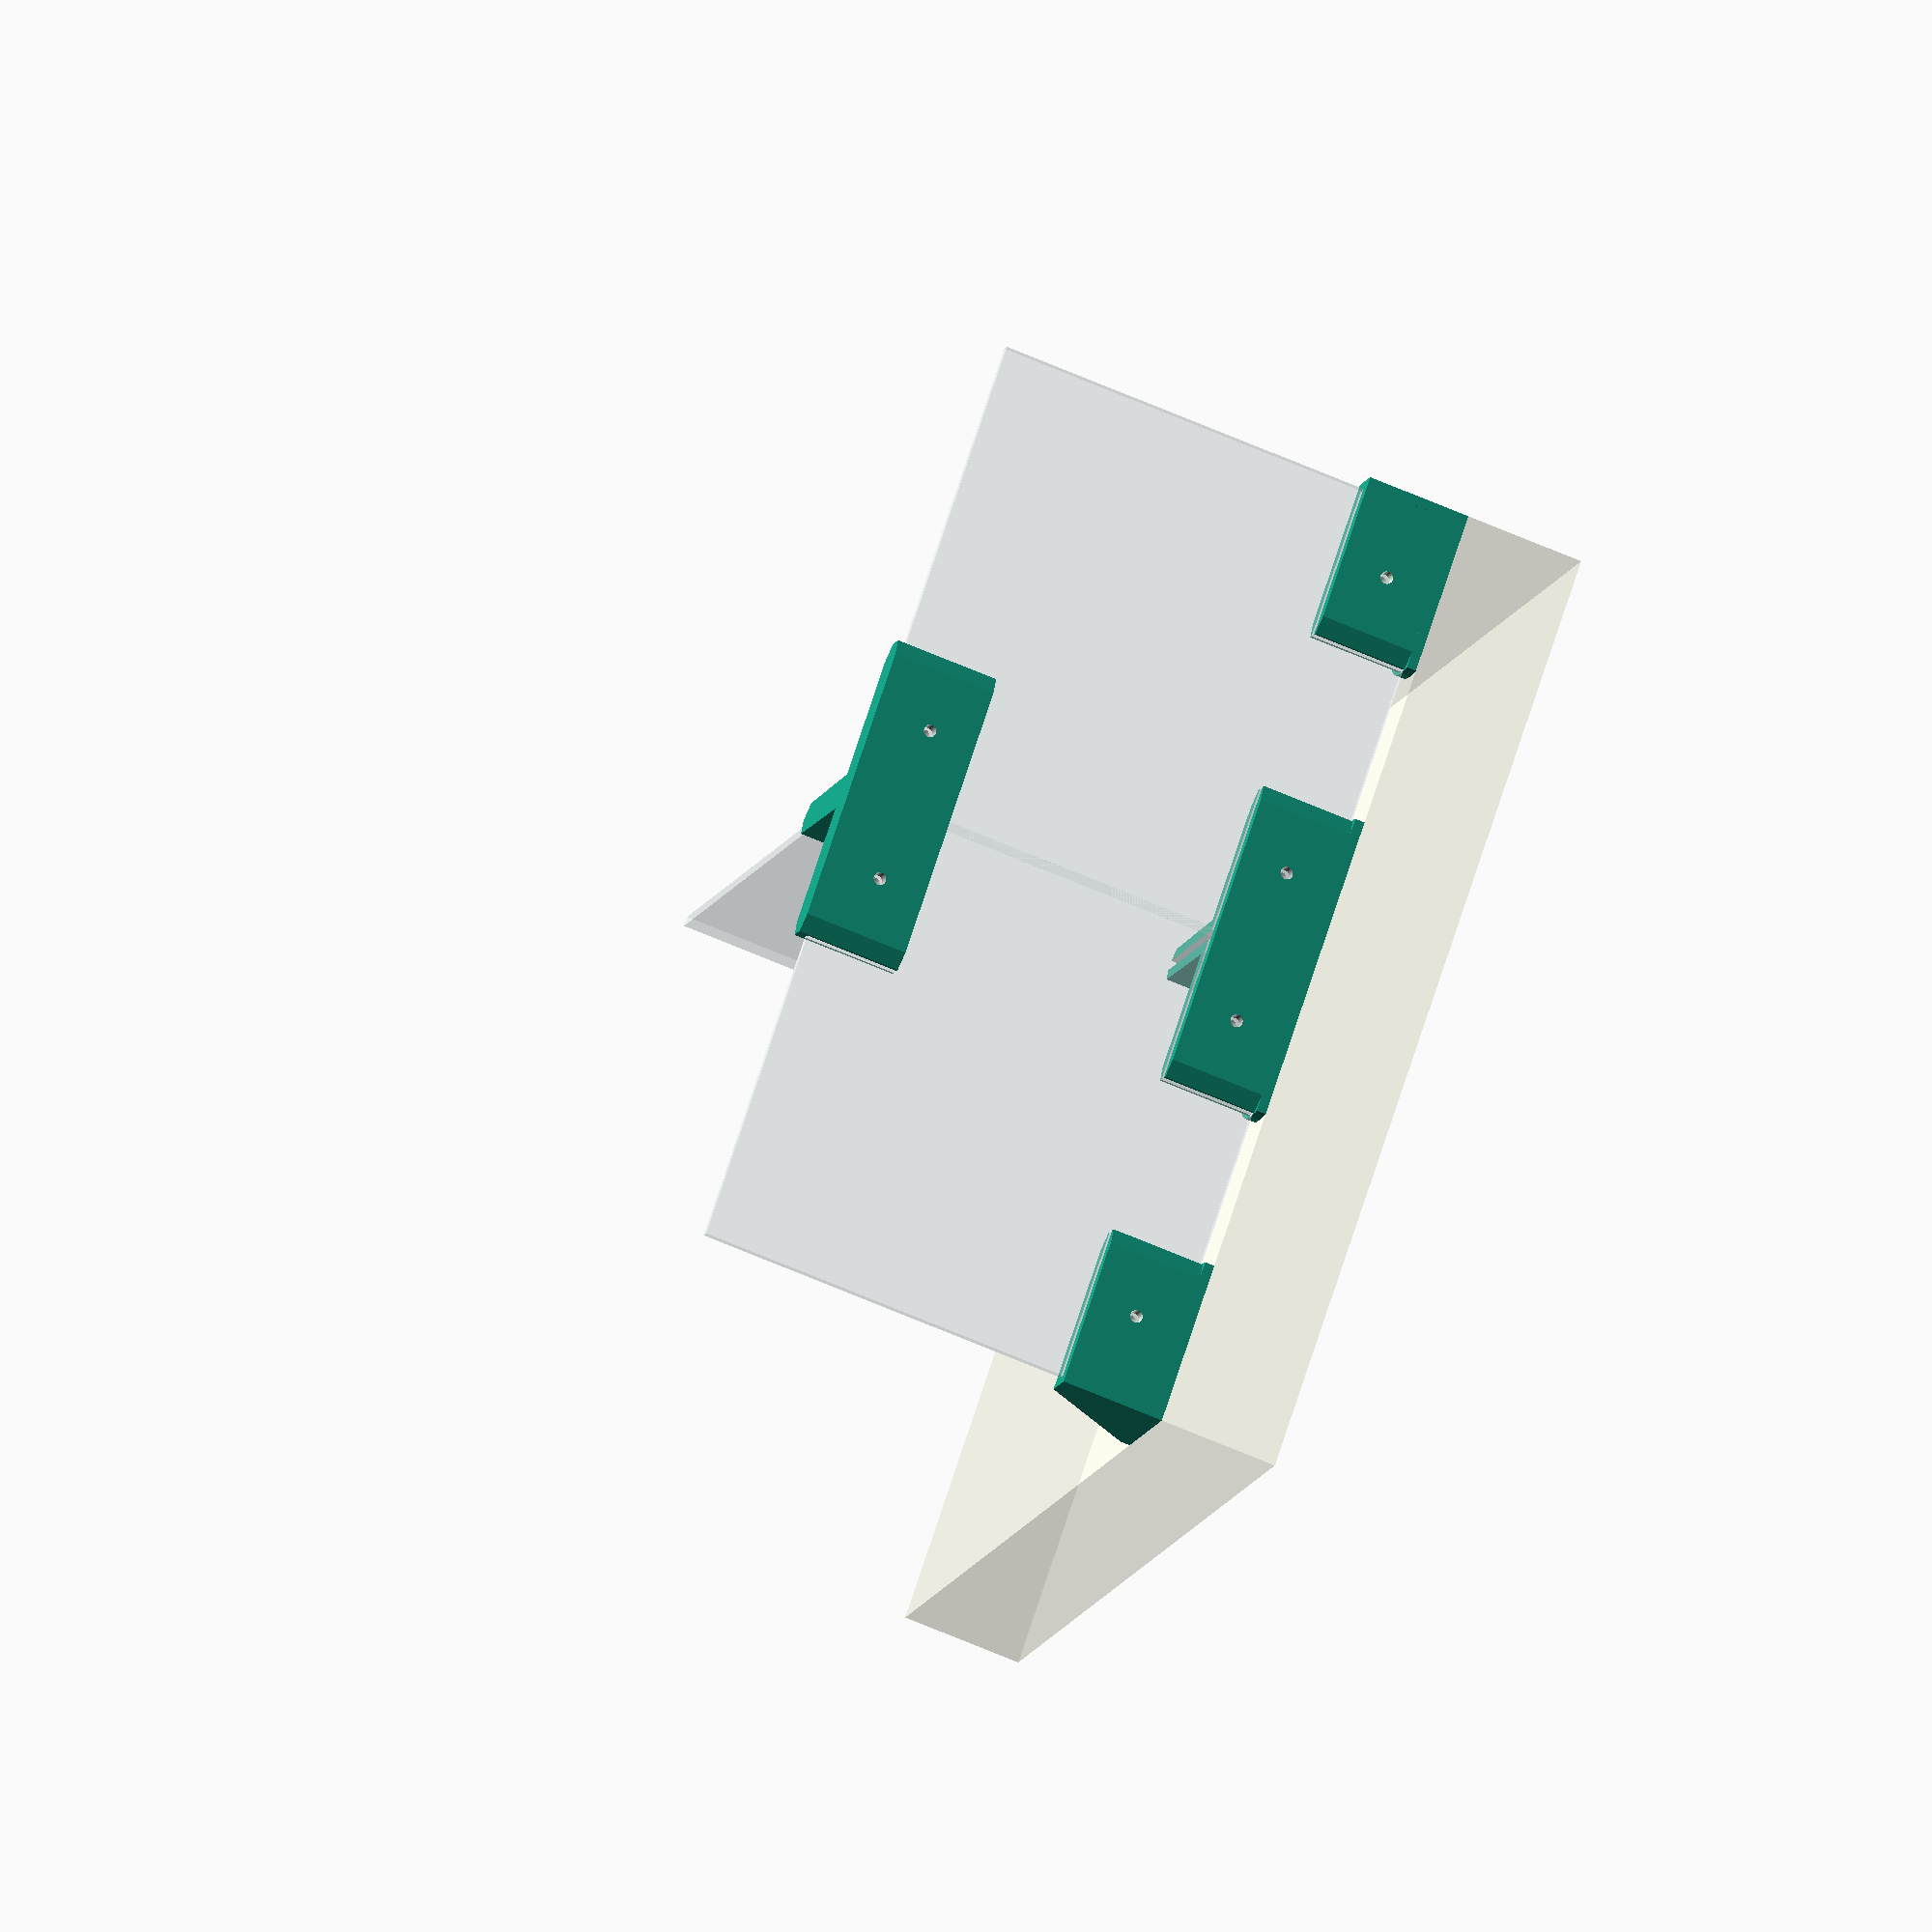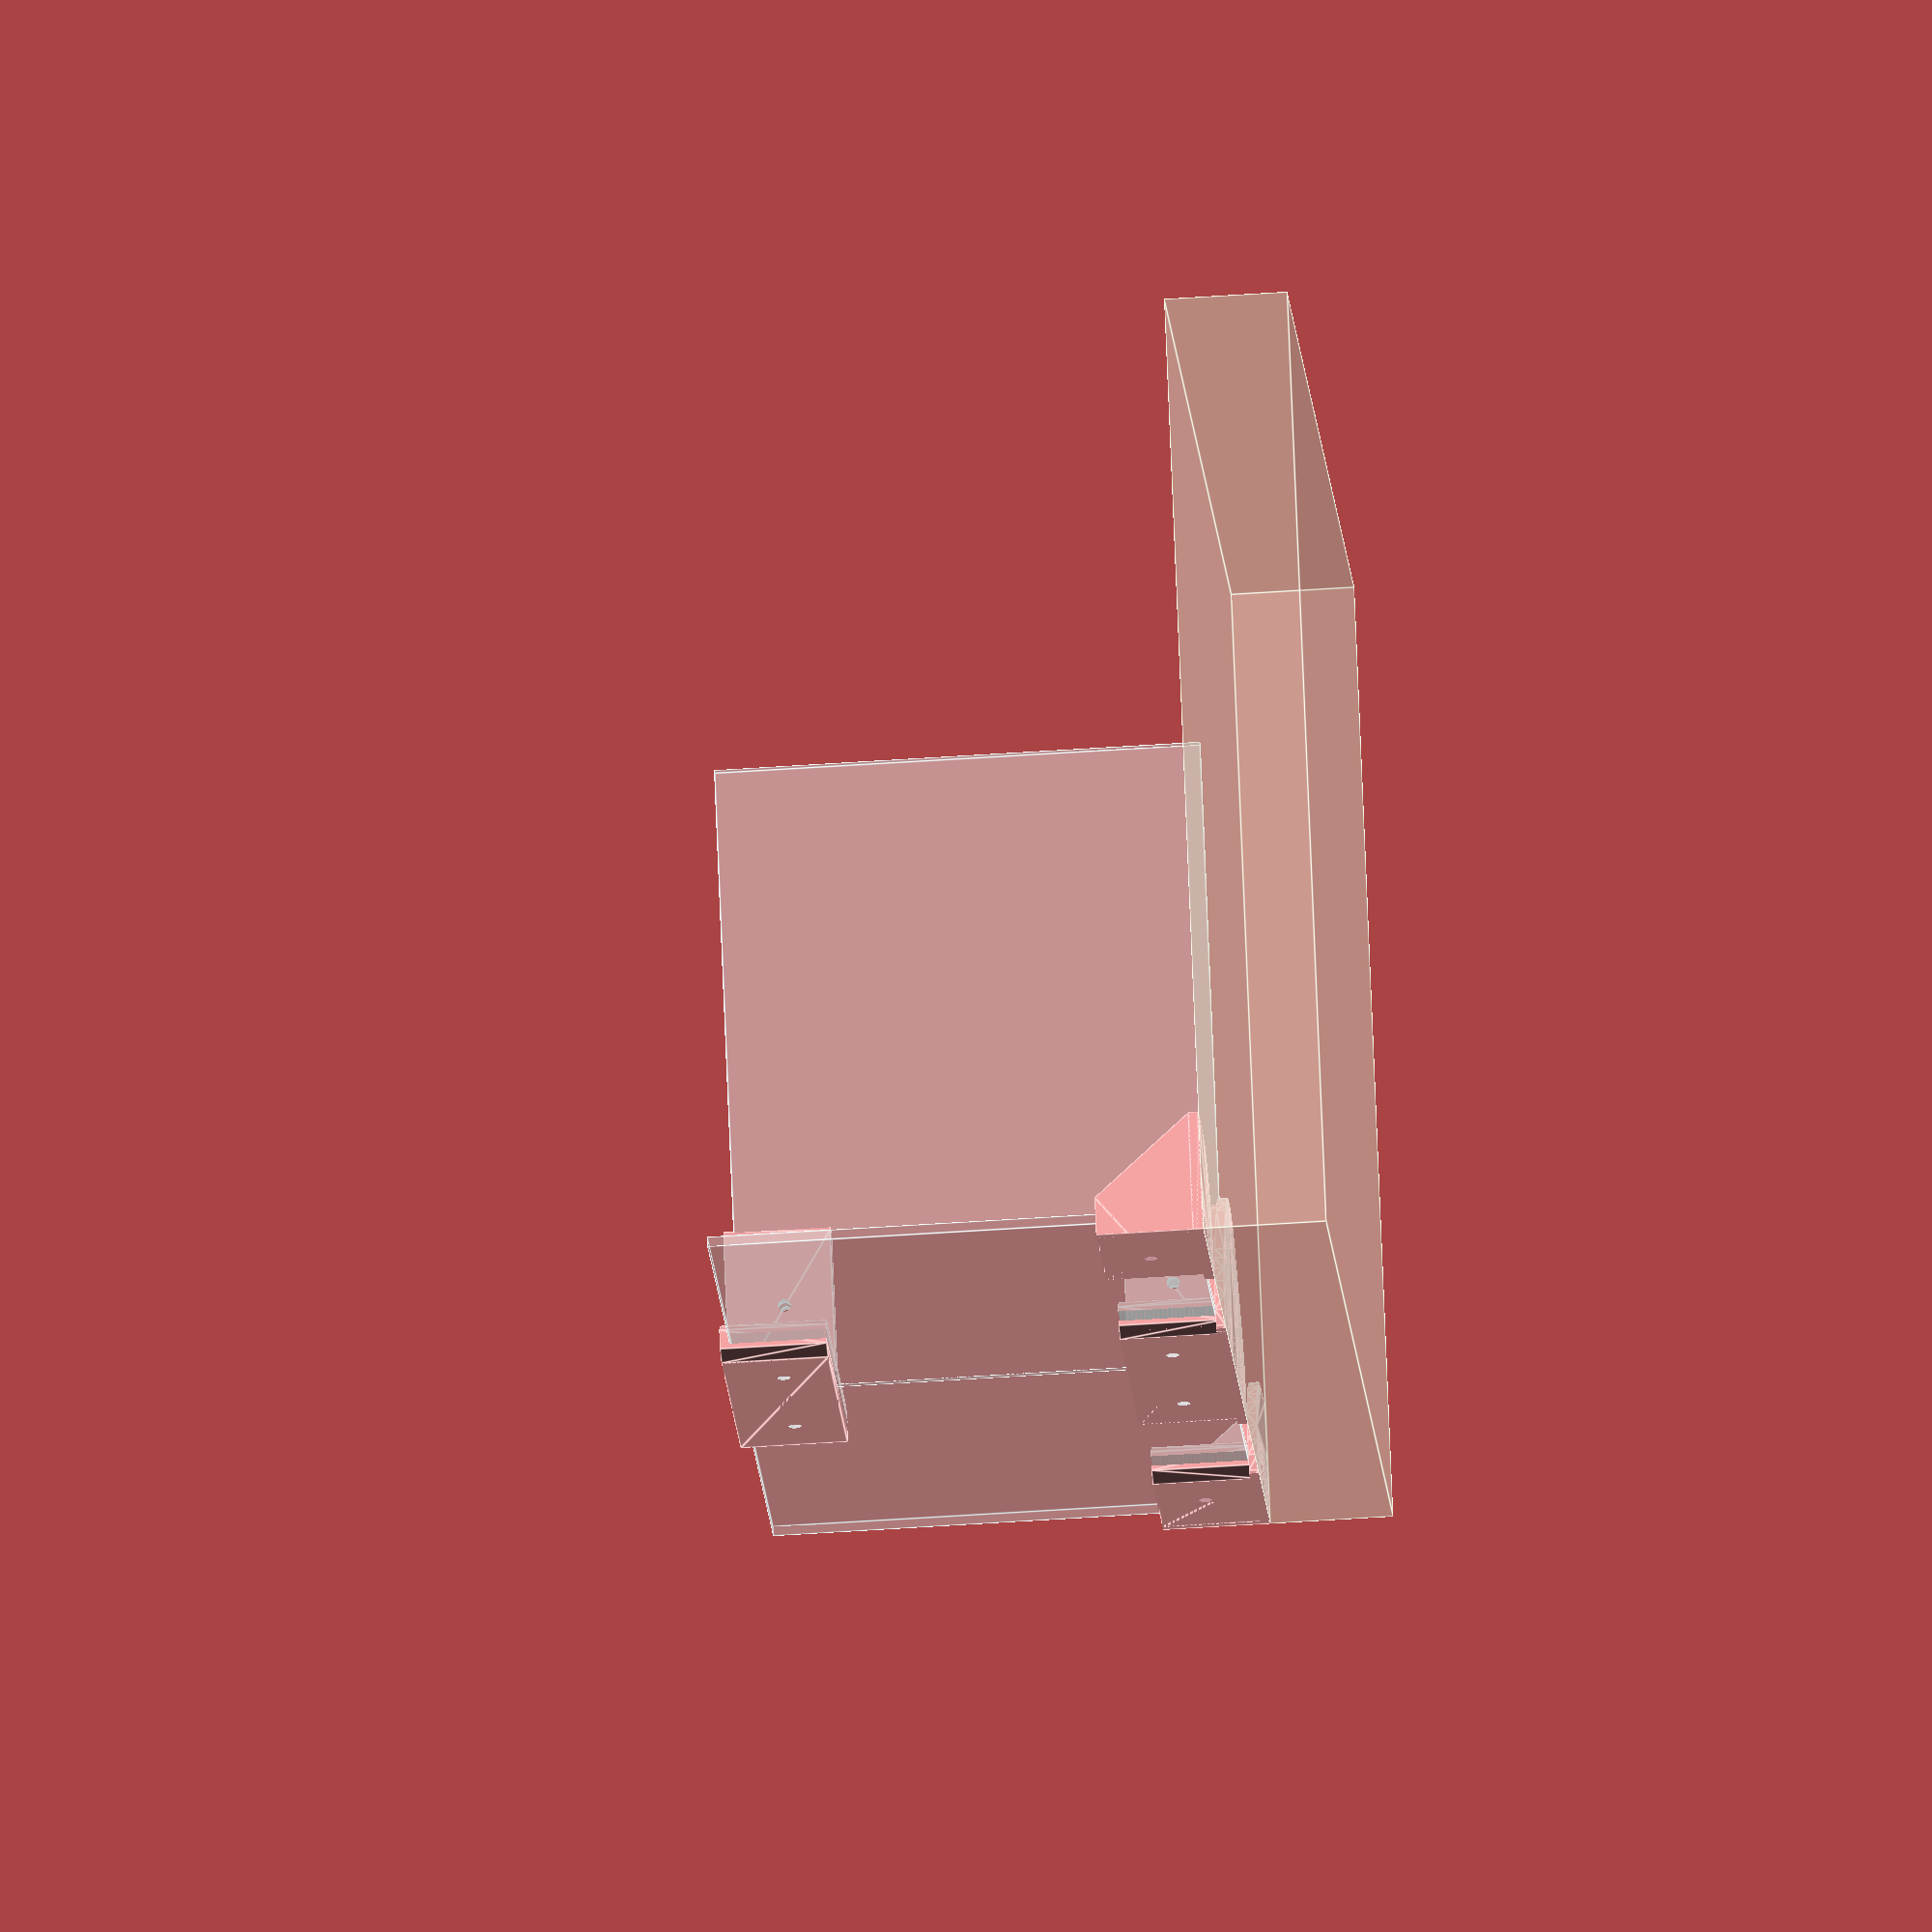
<openscad>
e=0.01;
$fn=40;

glass_thick=3.1;   // Acrulic thickness

// How wide the mount at the corner should be
corner_mount_w = 2.5 * 25.4;
corner_mount_thick = 3;

// since the corner mount puts the glass a bit inward, that is also the width
// of the foot of the t-thing in the middle.
foot_diameter=corner_mount_w;

table_high=35;
holding_high=30;    // How much of the acrylic is supported
holding_w=12;       // Width of the fingers holding
holding_l=50;       // lenght of the fingers.
smooth_fn=6;        // finger front-parts: not fully round circles.

glass_up=3;         // How much the acrylic is hovering over the table.

use_table_screws=false;
edge_flush=true;    // Try to get as flush as possible to table.
screw_len=40;       // General screw punching action.
screw_dia=4;

module corner_punch(up=glass_up) {
     // Plexiglass
     color("azure", 0.25) translate([-glass_thick/2, 0, up])
	  cube([glass_thick, 200, 100]);
     translate([-screw_len/2, holding_l/2, holding_high/2+up]) rotate([0, 90, 0]) cylinder(r=screw_dia/2, h=screw_len);

     // mounting holes through glass
     translate([(corner_mount_w+holding_w)/4, screw_len/2, -table_high/2]) rotate([90, 0, 0]) cylinder(r=screw_dia/2, h=screw_len);
     translate([-(corner_mount_w+holding_w)/4, screw_len/2, -table_high/2]) rotate([90, 0, 0]) cylinder(r=screw_dia/2, h=screw_len);
}

// Plexiglass for t-part
module t_glass(up=glass_up) {
     color("azure", 0.25) translate([-glass_thick/2, 0, up]) {
	  translate([0, -150, 0])
	       cube([glass_thick, 300, 150]);
	  translate([0, -glass_thick/2, 0])
	       cube([200, glass_thick, 150]);
     }
}

// Punches for T-part
module t_punch(up=glass_up) {
     t_glass(up);

     color("silver") translate([-glass_thick/2, 0, up]) {
	  // Screws right left
	  translate([-screw_len/2, -holding_l/2, holding_high/2]) rotate([0, 90, 0]) cylinder(r=screw_dia/2, h=screw_len);
	  translate([-screw_len/2, +holding_l/2, holding_high/2]) rotate([0, 90, 0]) cylinder(r=screw_dia/2, h=screw_len);

	  // Screw in the length
	  translate([holding_l/2, screw_len/2, holding_high/2]) rotate([90, 0, 0]) cylinder(r=screw_dia/2, h=screw_len);

	  if (use_table_screws) {
	       // To table screw. Outside.
	       translate([-(foot_diameter-holding_w)/4-holding_w/4, -(holding_l/2+5), -screw_len/2]) cylinder(r=screw_dia/2, h=screw_len);
	       translate([-(foot_diameter-holding_w)/4-holding_w/4, +(holding_l/2+5), -screw_len/2]) cylinder(r=screw_dia/2, h=screw_len);
	       //translate([-(foot_diameter-holding_w)/4-holding_w/4, 0, -screw_len/2]) cylinder(r=screw_dia/2, h=screw_len);

	       // Inside
	       translate([foot_diameter/2-5, +(holding_l/2-5), -screw_len/2]) cylinder(r=screw_dia/2, h=screw_len);
	       translate([foot_diameter/2-5, -(holding_l/2-5), -screw_len/2]) cylinder(r=screw_dia/2, h=screw_len);
	  }

     }
}

module corner_block(up=4, screw_to_edge=use_table_screws) {
     // holding finger
     hull() {
	  translate([0, holding_l-holding_w/2, 0]) cylinder(r=holding_w/2, h=holding_high+up, $fn=smooth_fn);
	  translate([-holding_w/2, 0, 0]) cube([holding_w, e, holding_high+up]);
     }

     // Table support
     hull() {
	  translate([-corner_mount_w/2, 0, 0]) cube([corner_mount_w, e, up]);
	  translate([0, holding_l-corner_mount_w/2, 0]) cylinder(r=corner_mount_w/2, h=up);
     }

     // Side-wall table connect
     translate([0, -corner_mount_thick, 0]) hull() {
	  translate([-corner_mount_w/2, 0, 0]) cube([corner_mount_w, corner_mount_thick, e]);
	  translate([-corner_mount_w/2, 0, up]) cube([corner_mount_w, corner_mount_thick, e]);

	  if (screw_to_edge) {
	       translate([-(corner_mount_w/2-10), 0, -(table_high-10)]) rotate([-90, 0, 0]) cylinder(r=10, h=corner_mount_thick);
	       translate([+(corner_mount_w/2-10), 0, -(table_high-10)]) rotate([-90, 0, 0]) cylinder(r=10, h=corner_mount_thick);
	  }

	  translate([-holding_w/2, 0, holding_high+up]) cube([holding_w, corner_mount_thick, e]);
     }
}

module t_block(up=0, needs_foot=false) {
     // center finger
     translate([-holding_w/2, 0, 0]) hull() {
	  translate([0, -holding_w/2, 0]) cube([e, holding_w, holding_high+up]);
	  translate([holding_l, 0, 0]) cylinder(r=holding_w/2, h=holding_high+up, $fn=smooth_fn);
     }

     // long fingers
     hull() {
	  translate([0, +(holding_l-holding_w/2), 0]) cylinder(r=holding_w/2, h=holding_high+up, $fn=smooth_fn);
	  translate([0, -(holding_l-holding_w/2), 0]) cylinder(r=holding_w/2, h=holding_high+up, $fn=smooth_fn);
     }

     // Bottom part.
     if (needs_foot) hull() {
	  translate([0, +(holding_l-foot_diameter/2), 0]) cylinder(r=foot_diameter/2, h=up);
	  translate([0, -(holding_l-foot_diameter/2), 0]) cylinder(r=foot_diameter/2, h=up);
	  translate([(holding_l-foot_diameter/2), 0, 0]) cylinder(r=foot_diameter/2, h=up);
     }
}

// Assembled t part: block minus punch.
module t_part(up=0, needs_foot=false) {
     intersection() {
	  if (edge_flush) {
	       translate([100-holding_w/2, 0, 0]) cube([200, 200, 200], center=true);
	  }
	  difference() {
	       t_block(up=up, needs_foot=needs_foot);
	       t_punch(up=up);
	  }
     }
}

module corner_mount(up=glass_up, is_right=true) {
     intersection() {
	  if (edge_flush) {
	       translate([(is_right ? -1 : 1) * (100-holding_w/2), 100-corner_mount_thick, 0]) cube([200, 200, 200], center=true);
	  }
	  difference() {
	       corner_block(up=up);
	       corner_punch(up=up);
	  }
     }
}

// Functions used in the Makefile
module print_top_t() { t_part(up=glass_up, needs_foot=false); }
module print_bottom_t() { t_part(up=glass_up, needs_foot=true); }
module print_center_t() { t_part(up=0, needs_foot=false); }

module corner_mount_preprint(up=glass_up, is_right=true) {
     if (use_table_screws) {
	  translate([0, 0, corner_mount_thick]) rotate([90, 0, 0]) corner_mount(, is_right=is_right);
     } else {
	  corner_mount(is_right=is_right);
     }
}

module print_right_corner_mount(up=glass_up) {
     corner_mount_preprint(up=up, is_right=true);
}

module print_left_corner_mount(up=glass_up) {
     corner_mount_preprint(up=up, is_right=false);
}

module assembly() {
     t_part(up=glass_up, needs_foot=true);
     translate([0, 0, 150+2*glass_up]) rotate([180, 0, 0]) t_part(up=glass_up, needs_foot=false);
     translate([0, -150, 0]) corner_mount(is_right=false);
     translate([0, 150, 0]) rotate([0, 0, 180]) corner_mount(is_right=true);

     t_glass();   // Visualization glass

     color("beige", 0.3) translate([edge_flush ? -holding_w/2 : -corner_mount_w/2, -153, -38]) cube([300, 306, 38]);  // Visualization table
}

assembly();
//corner_mount();
//print_corner_mount();

</openscad>
<views>
elev=64.1 azim=229.5 roll=66.1 proj=o view=solid
elev=48.0 azim=300.6 roll=94.5 proj=o view=edges
</views>
